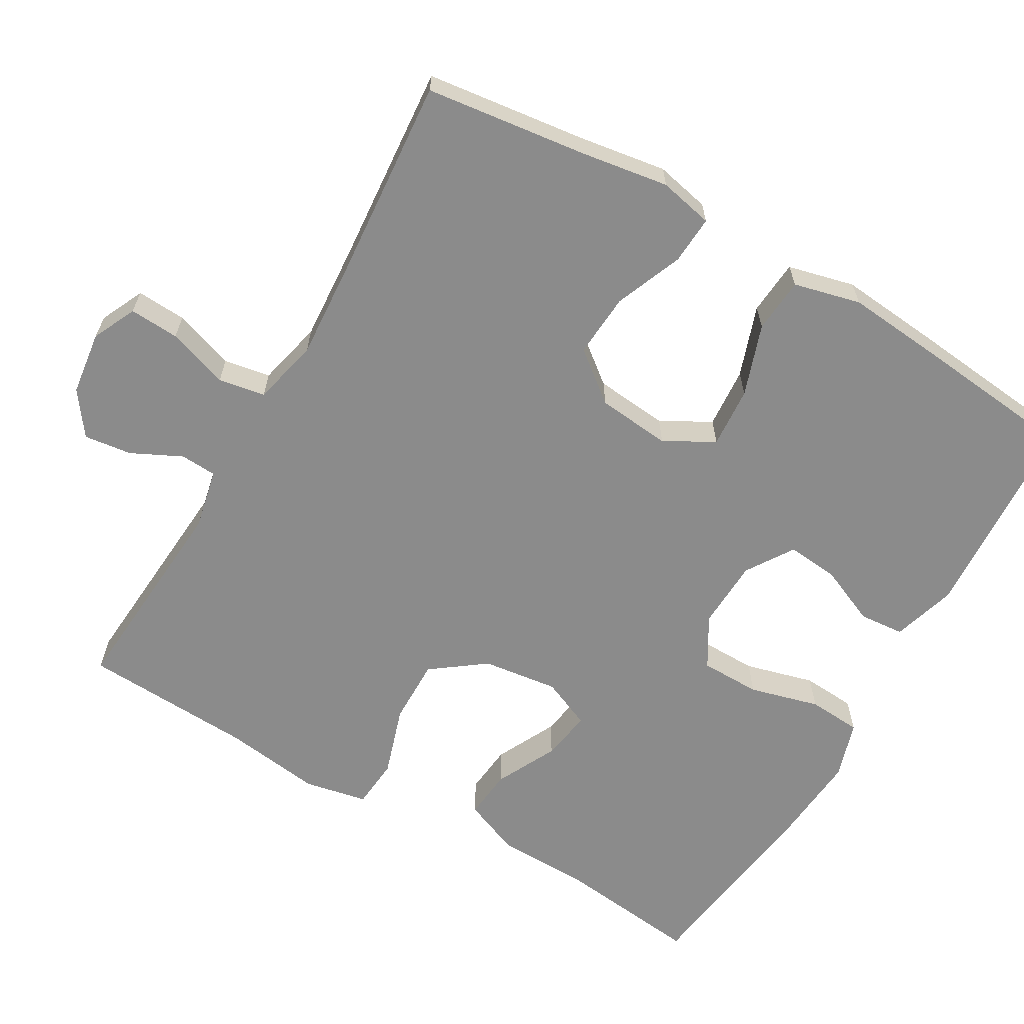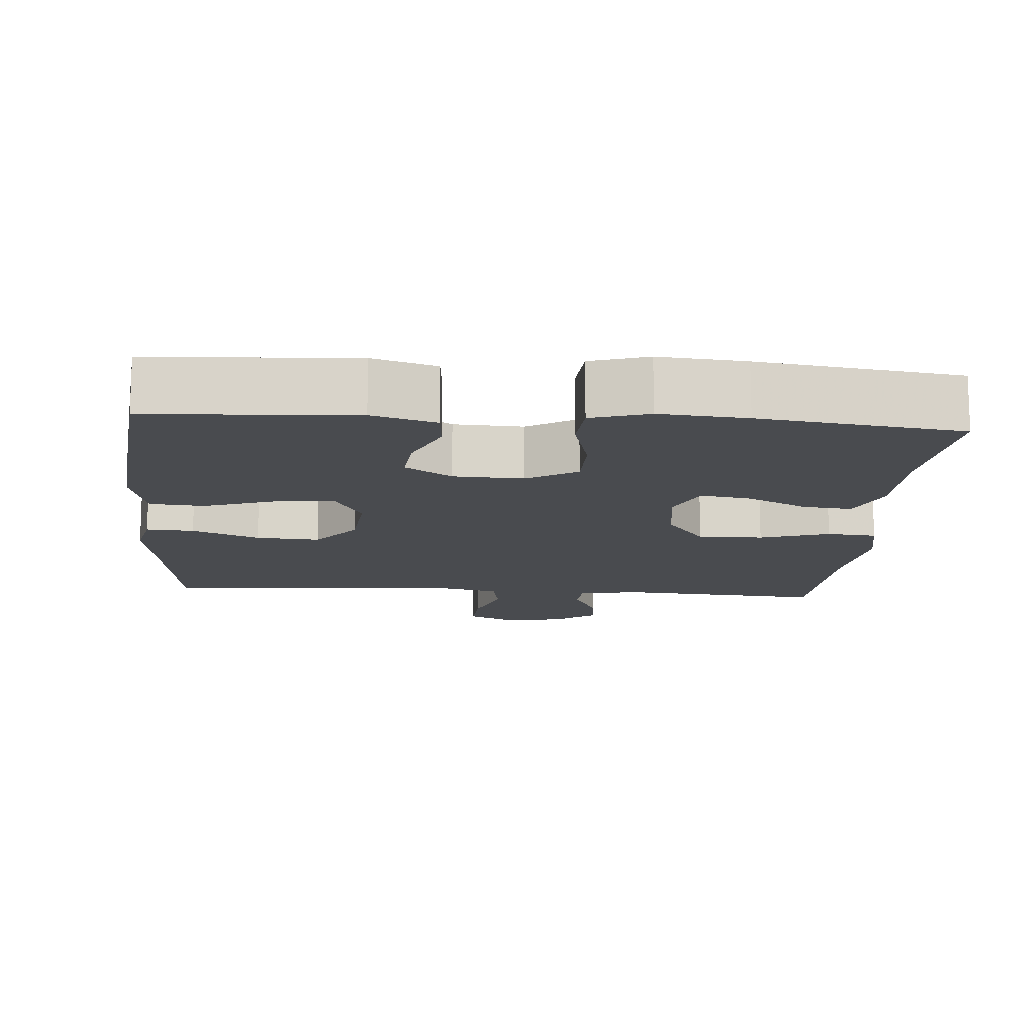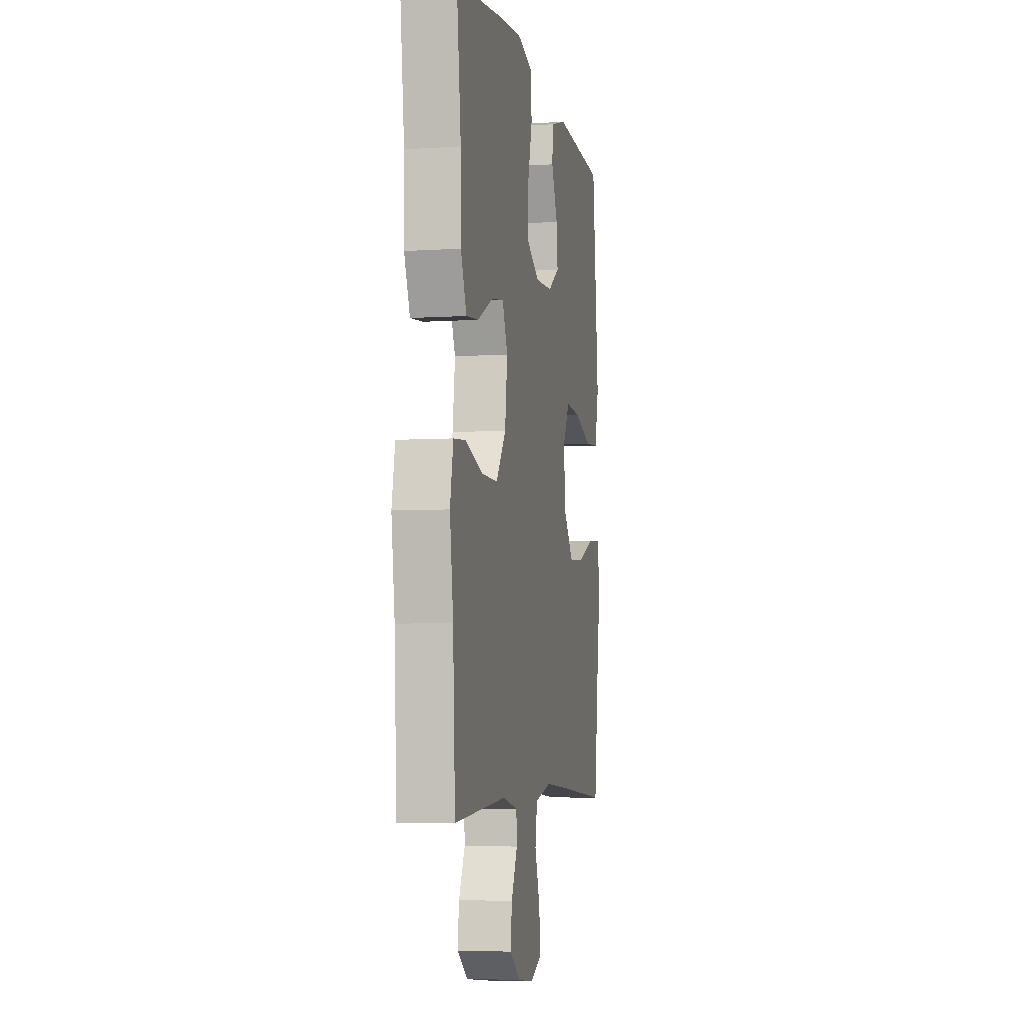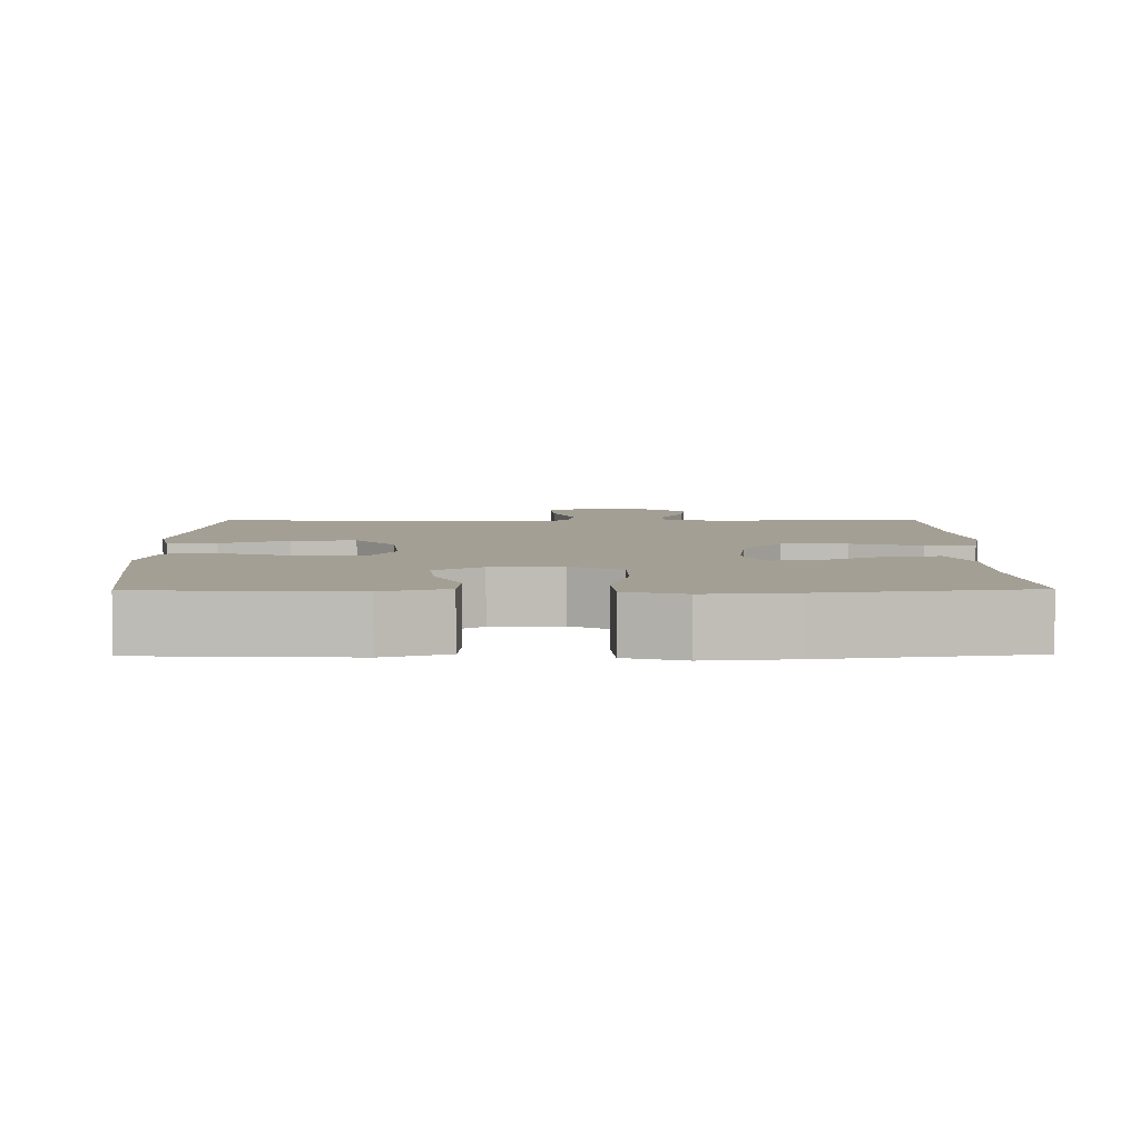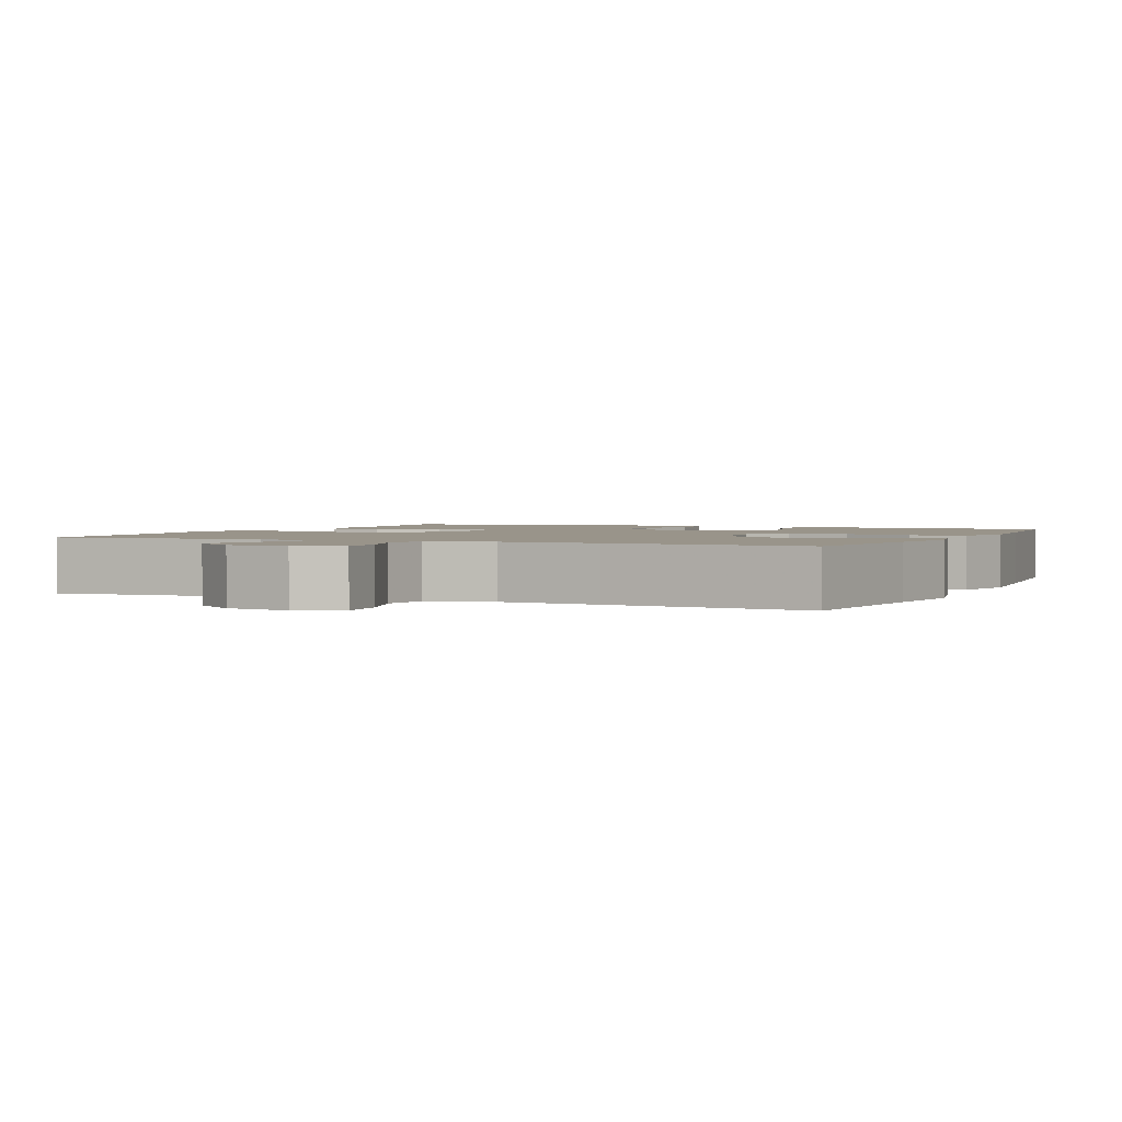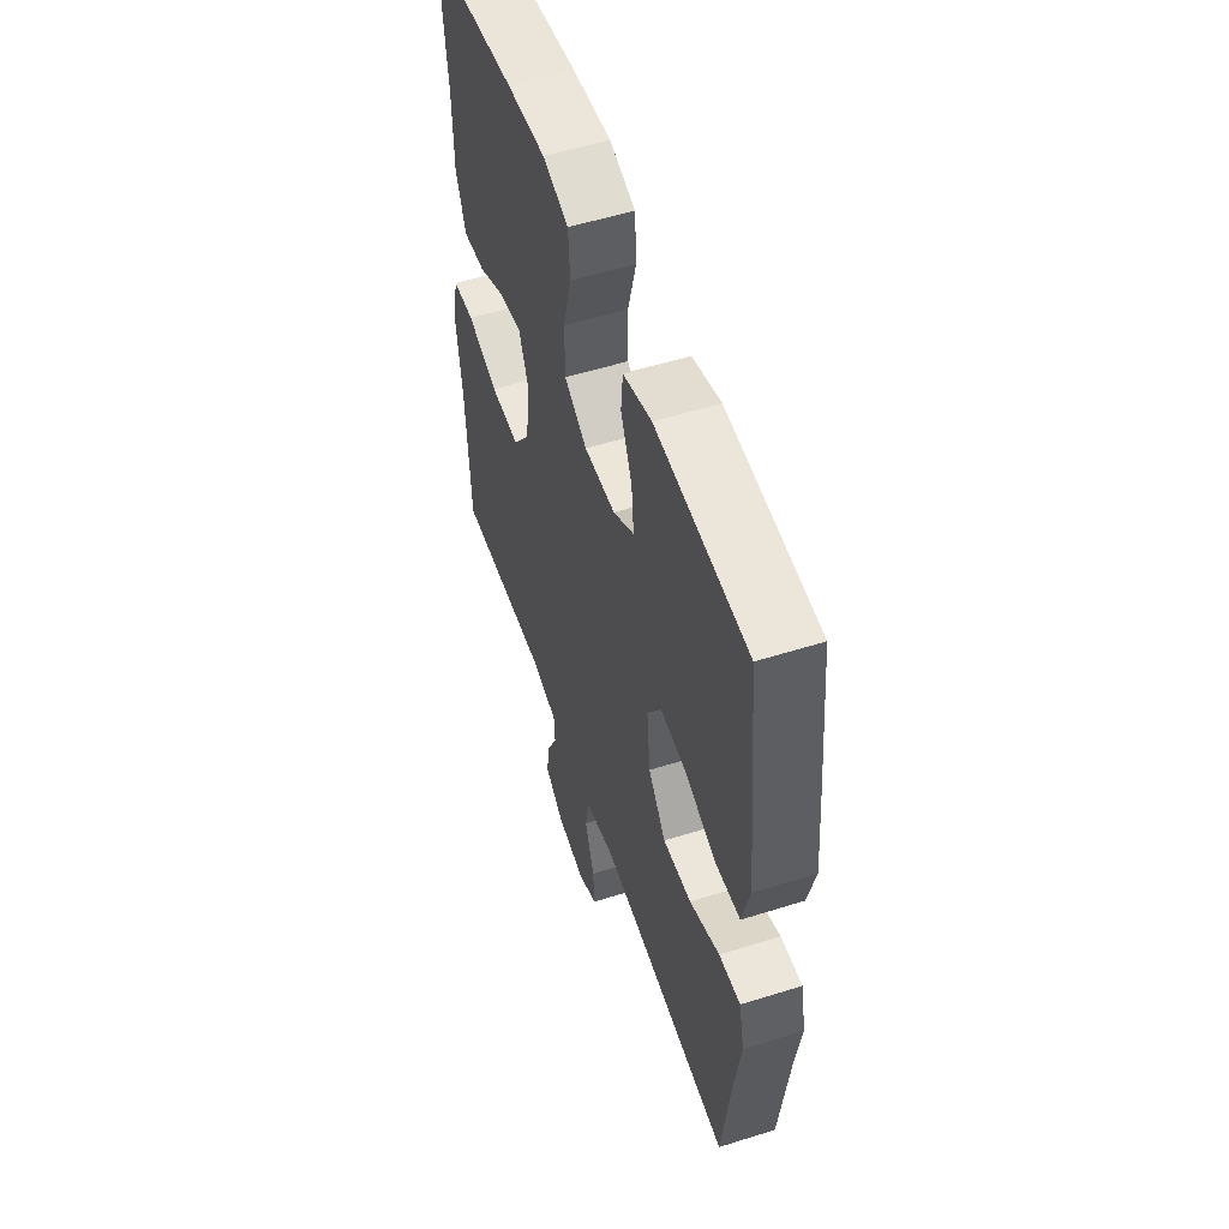
<metadata>
{"format":"obj","ext":"obj","renderer":"f3d","projection":"perspective","resolution":1024,"background":"white","views":[{"elev":-63.9,"azim":-120.0,"up":"+Y"},{"elev":-13.7,"azim":-4.3,"up":"+Y"},{"elev":-5.3,"azim":101.4,"up":"+Z"},{"elev":5.4,"azim":-0.8,"up":"+Y"},{"elev":1.9,"azim":-155.9,"up":"+Y"},{"elev":54.2,"azim":-108.5,"up":"+Z"}]}
</metadata>
<code>
v 0.5 0.07 -0.5
v 0.218 0.07 -0.479
v 0.137 0.07 -0.496
v 0.134 0.07 -0.545
v 0.167 0.07 -0.613
v 0.175 0.07 -0.677
v 0.117 0.07 -0.719
v 0.031 0.07 -0.73
v -0.028 0.07 -0.702
v -0.024 0.07 -0.635
v 0.004 0.07 -0.553
v -0.007 0.07 -0.49
v -0.096 0.07 -0.469
v -0.23 0.07 -0.478
v -0.5 0.07 -0.5
v -0.527 0.07 -0.282
v -0.545 0.07 -0.165
v -0.529 0.07 -0.092
v -0.464 0.07 -0.096
v -0.373 0.07 -0.133
v -0.287 0.07 -0.139
v -0.234 0.07 -0.072
v -0.224 0.07 0.027
v -0.261 0.07 0.094
v -0.343 0.07 0.088
v -0.439 0.07 0.055
v -0.513 0.07 0.061
v -0.535 0.07 0.151
v -0.522 0.07 0.289
v -0.5 0.07 0.5
v -0.223 0.07 0.516
v -0.137 0.07 0.49
v -0.132 0.07 0.429
v -0.166 0.07 0.351
v -0.173 0.07 0.281
v -0.11 0.07 0.24
v -0.016 0.07 0.236
v 0.052 0.07 0.276
v 0.053 0.07 0.357
v 0.028 0.07 0.451
v 0.033 0.07 0.523
v 0.111 0.07 0.547
v 0.228 0.07 0.537
v 0.5 0.07 0.5
v 0.477 0.07 0.304
v 0.475 0.07 0.18
v 0.444 0.07 0.104
v 0.377 0.07 0.111
v 0.295 0.07 0.152
v 0.227 0.07 0.163
v 0.198 0.07 0.096
v 0.211 0.07 -0.006
v 0.264 0.07 -0.078
v 0.352 0.07 -0.077
v 0.446 0.07 -0.047
v 0.513 0.07 -0.053
v 0.53 0.07 -0.138
v 0.512 0.07 -0.269
v 0.5 0 -0.5
v 0.218 0 -0.479
v 0.137 0 -0.496
v 0.134 0 -0.545
v 0.167 0 -0.613
v 0.175 0 -0.677
v 0.117 0 -0.719
v 0.031 0 -0.73
v -0.028 0 -0.702
v -0.024 0 -0.635
v 0.004 0 -0.553
v -0.007 0 -0.49
v -0.096 0 -0.469
v -0.23 0 -0.478
v -0.5 0 -0.5
v -0.527 0 -0.282
v -0.545 0 -0.165
v -0.529 0 -0.092
v -0.464 0 -0.096
v -0.373 0 -0.133
v -0.287 0 -0.139
v -0.234 0 -0.072
v -0.224 0 0.027
v -0.261 0 0.094
v -0.343 0 0.088
v -0.439 0 0.055
v -0.513 0 0.061
v -0.535 0 0.151
v -0.522 0 0.289
v -0.5 0 0.5
v -0.223 0 0.516
v -0.137 0 0.49
v -0.132 0 0.429
v -0.166 0 0.351
v -0.173 0 0.281
v -0.11 0 0.24
v -0.016 0 0.236
v 0.052 0 0.276
v 0.053 0 0.357
v 0.028 0 0.451
v 0.033 0 0.523
v 0.111 0 0.547
v 0.228 0 0.537
v 0.5 0 0.5
v 0.477 0 0.304
v 0.475 0 0.18
v 0.444 0 0.104
v 0.377 0 0.111
v 0.295 0 0.152
v 0.227 0 0.163
v 0.198 0 0.096
v 0.211 0 -0.006
v 0.264 0 -0.078
v 0.352 0 -0.077
v 0.446 0 -0.047
v 0.513 0 -0.053
v 0.53 0 -0.138
v 0.512 0 -0.269
f 55 56 57 58
f 54 55 58 1
f 53 54 1 2
f 52 53 2 3
f 51 52 3
f 46 47 48 49
f 45 46 49 50
f 44 45 50
f 43 44 50
f 42 43 50 51
f 39 40 41 42
f 38 39 42 51
f 31 32 33 34
f 31 34 35
f 30 31 35
f 29 30 35
f 28 29 35 36
f 25 26 27 28
f 24 25 28 36
f 17 18 19 20
f 16 17 20 21
f 14 15 16 21
f 13 14 21 22
f 8 9 10 11
f 6 7 8 11
f 4 5 6 11
f 3 4 11 12
f 37 38 51 3
f 23 24 36 37
f 13 22 23 37
f 3 12 13 37
f 116 115 114 113
f 59 116 113 112
f 60 59 112 111
f 61 60 111 110
f 61 110 109
f 107 106 105 104
f 108 107 104 103
f 108 103 102
f 108 102 101
f 109 108 101 100
f 100 99 98 97
f 109 100 97 96
f 92 91 90 89
f 93 92 89
f 93 89 88
f 93 88 87
f 94 93 87 86
f 86 85 84 83
f 94 86 83 82
f 78 77 76 75
f 79 78 75 74
f 79 74 73 72
f 80 79 72 71
f 69 68 67 66
f 69 66 65 64
f 69 64 63 62
f 70 69 62 61
f 61 109 96 95
f 95 94 82 81
f 95 81 80 71
f 95 71 70 61
f 1 59 60 2
f 2 60 61 3
f 3 61 62 4
f 4 62 63 5
f 5 63 64 6
f 6 64 65 7
f 7 65 66 8
f 8 66 67 9
f 9 67 68 10
f 10 68 69 11
f 11 69 70 12
f 12 70 71 13
f 13 71 72 14
f 14 72 73 15
f 15 73 74 16
f 16 74 75 17
f 17 75 76 18
f 18 76 77 19
f 19 77 78 20
f 20 78 79 21
f 21 79 80 22
f 22 80 81 23
f 23 81 82 24
f 24 82 83 25
f 25 83 84 26
f 26 84 85 27
f 27 85 86 28
f 28 86 87 29
f 29 87 88 30
f 30 88 89 31
f 31 89 90 32
f 32 90 91 33
f 33 91 92 34
f 34 92 93 35
f 35 93 94 36
f 36 94 95 37
f 37 95 96 38
f 38 96 97 39
f 39 97 98 40
f 40 98 99 41
f 41 99 100 42
f 42 100 101 43
f 43 101 102 44
f 44 102 103 45
f 45 103 104 46
f 46 104 105 47
f 47 105 106 48
f 48 106 107 49
f 49 107 108 50
f 50 108 109 51
f 51 109 110 52
f 52 110 111 53
f 53 111 112 54
f 54 112 113 55
f 55 113 114 56
f 56 114 115 57
f 57 115 116 58
f 58 116 59 1

</code>
